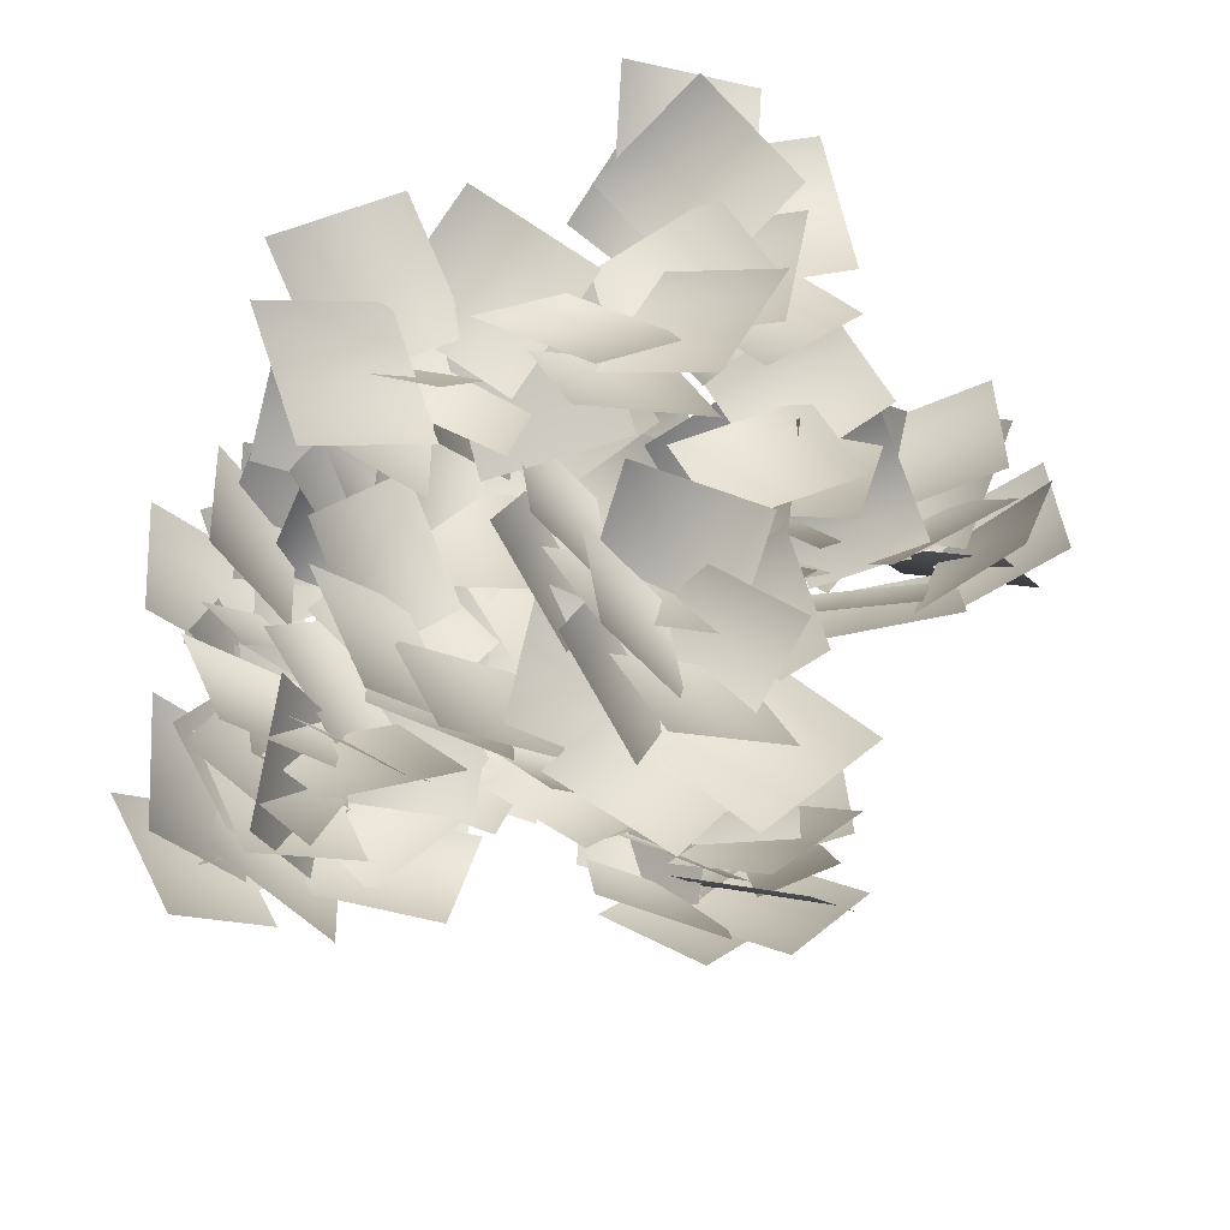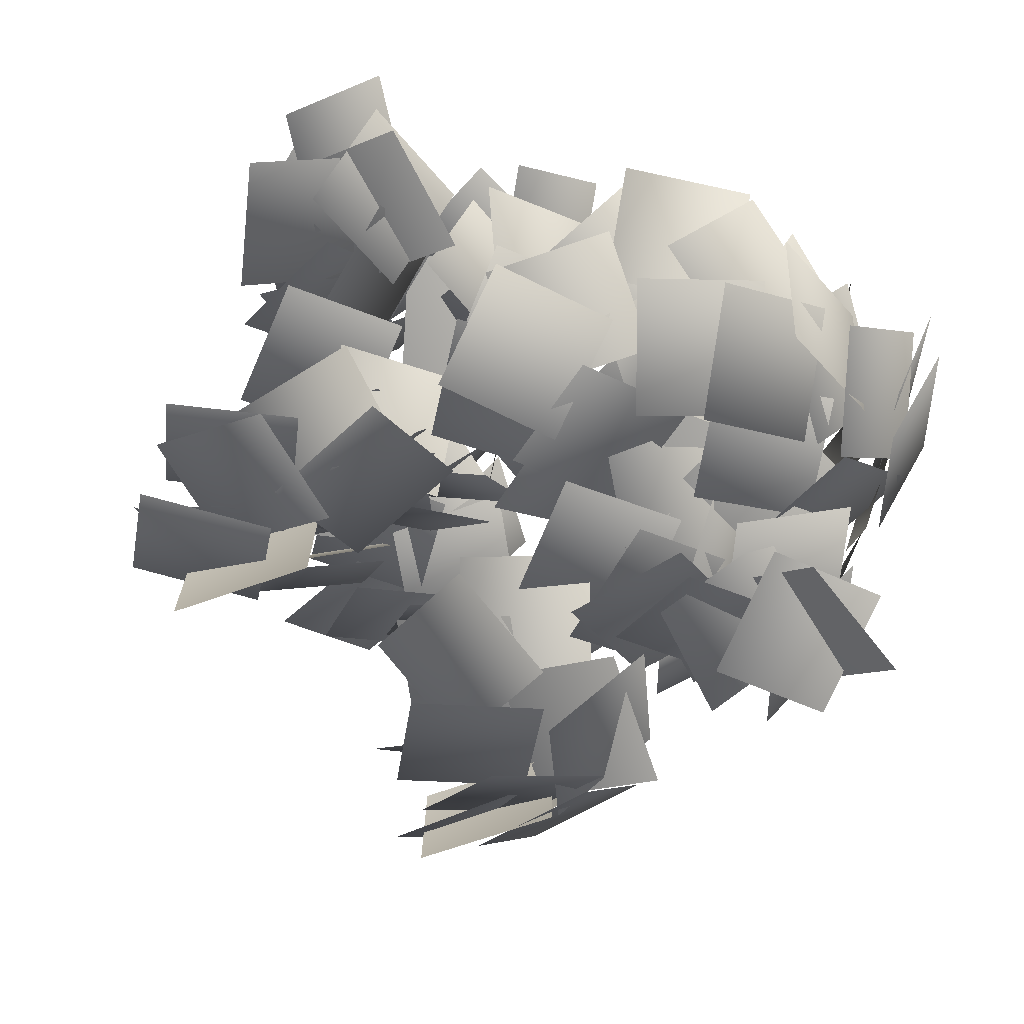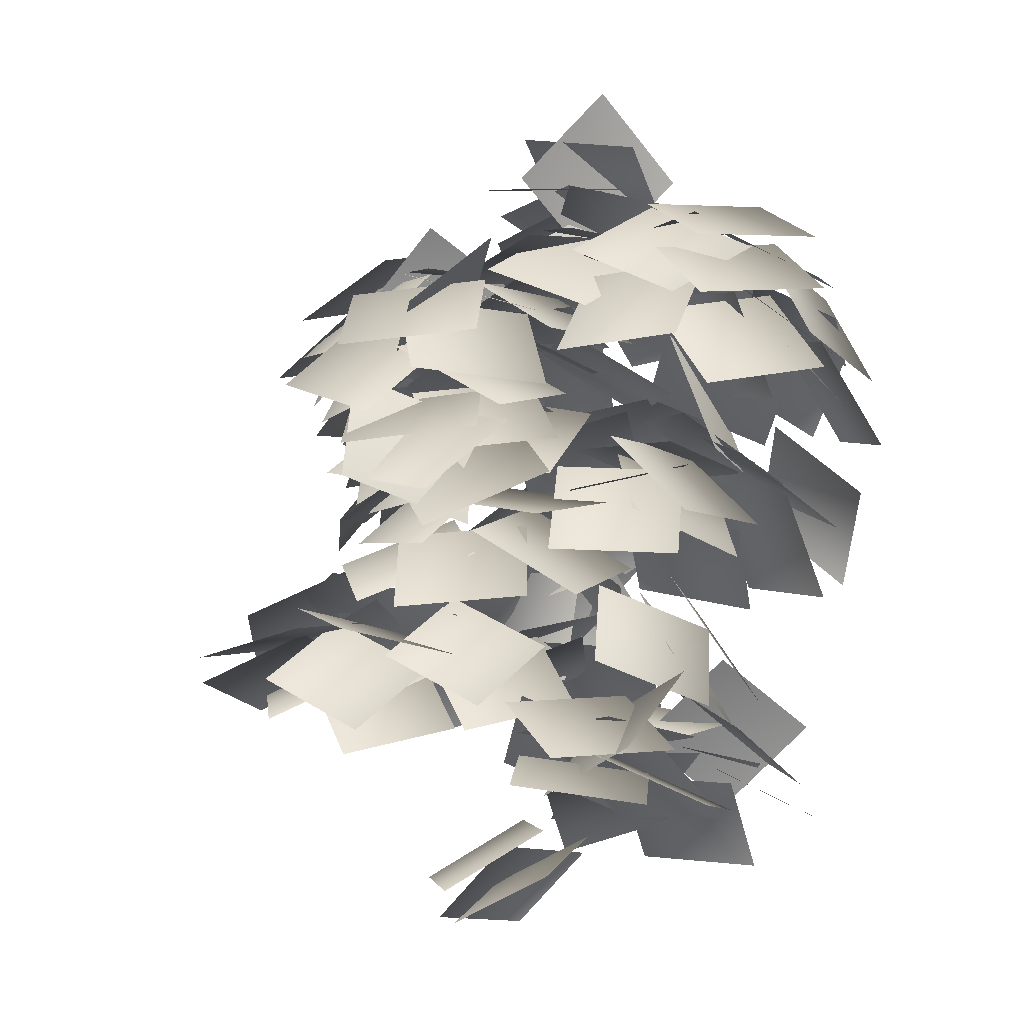
<metadata>
{"format":"obj","ext":"obj","renderer":"f3d","projection":"perspective","resolution":1024,"background":"white","views":[{"elev":-36.2,"azim":-14.8,"up":"+Z"},{"elev":43.8,"azim":142.5,"up":"+Z"},{"elev":-6.1,"azim":-108.8,"up":"+Y"}]}
</metadata>
<code>
v -0.9659 4 -1.03
v -0.7868 4.323 -0.6304
v -0.495 3.694 -0.9926
v -0.316 4.017 -0.5931
v -0.964 2.253 -0.1152
v -0.7015 2.571 0.2397
v -0.4713 2.053 -0.2994
v -0.2088 2.372 0.05551
v -0.766 3.146 -0.724
v -0.4886 3.598 -0.6015
v -0.8094 3.318 -1.258
v -0.5321 3.77 -1.135
v 0.8847 4.187 -0.6547
v 1.197 4.58 -0.4447
v 1.345 3.917 -0.8321
v 1.657 4.31 -0.6221
v 1.364 3.233 0.3025
v 1.677 3.626 0.5125
v 1.825 2.963 0.1251
v 2.137 3.356 0.3351
v 0.03486 4.792 -0.217
v -0.03963 5.193 0.1431
v 0.2122 4.455 0.1968
v 0.1377 4.856 0.5569
v 0.518 2.306 0.5336
v 0.2386 2.668 0.8277
v 0.6091 2.001 0.9975
v 0.3297 2.364 1.292
v 1.034 4.321 -0.6824
v 0.7444 4.703 -0.4257
v 1.025 4.003 -0.2179
v 0.7355 4.386 0.03872
v 0.02643 3.829 0.3844
v -0.4341 4.109 0.3093
v -0.1866 3.606 0.8551
v -0.6471 3.886 0.78
v 0.2184 2.197 -0.2377
v -0.2421 2.477 -0.3127
v 0.005413 1.975 0.233
v -0.4551 2.255 0.158
v 0.02904 3.973 0.666
v -0.3831 4.043 0.3177
v -0.1651 3.46 0.7912
v -0.5773 3.53 0.4429
v 0.08402 4.609 0.02451
v -0.08777 4.341 -0.4169
v -0.3407 4.39 0.3215
v -0.5125 4.123 -0.12
v -1.178 4.071 0.1217
v -1.198 4.117 0.6636
v -0.7268 4.346 0.1149
v -0.7464 4.392 0.6568
v -0.5914 3.909 -0.2779
v -0.9867 3.936 0.09511
v -0.3248 4.287 -0.02264
v -0.7202 4.314 0.3504
v -0.8877 3.905 0.8568
v -0.3861 4.057 1.003
v -0.8483 4.198 0.4184
v -0.3468 4.35 0.565
v -0.9994 4.207 0.7312
v -0.5495 4.261 1.033
v -0.7624 4.461 0.3325
v -0.3125 4.514 0.6339
v -0.6108 4.335 -0.2177
v -1.007 4.102 0.07401
v -0.4394 4.586 0.2149
v -0.8355 4.353 0.5066
v -0.9972 4.352 0.1917
v -0.9755 4.382 0.7347
v -0.5217 4.581 0.1601
v -0.4999 4.611 0.703
v -0.9966 3.734 0.2278
v -0.9874 3.831 0.7633
v -0.6231 4.101 0.1551
v -0.6139 4.198 0.6905
v 0.03931 4.399 0.289
v -0.3663 4.37 -0.07274
v -0.3044 4.545 0.6629
v -0.71 4.517 0.3012
v 1.67 4.157 -0.6278
v 1.306 4.043 -1.016
v 1.303 4.433 -0.3661
v 0.9398 4.319 -0.7545
v 1.557 4.133 0.09109
v 1.578 4.04 -0.4447
v 1.123 4.428 0.02307
v 1.144 4.335 -0.5127
v 0.9947 3.792 -0.8801
v 0.5113 3.908 -0.6588
v 1.21 4.2 -0.6229
v 0.7271 4.317 -0.4016
v 1.103 4.115 -0.942
v 0.569 4.09 -0.8391
v 1.159 4.479 -0.5632
v 0.6252 4.454 -0.4603
v 1.45 4.523 -0.05815
v 1.575 4.205 -0.4819
v 0.9869 4.641 -0.2842
v 1.112 4.324 -0.7079
v 1.441 4.41 -0.61
v 1.051 4.282 -0.9664
v 1.083 4.65 -0.3042
v 0.6928 4.522 -0.6606
v 1.532 3.808 -0.4959
v 1.143 3.746 -0.8711
v 1.248 4.19 -0.2653
v 0.8592 4.128 -0.6405
v 0.6325 4.454 0.04559
v 1.171 4.521 0.008977
v 0.5939 4.476 -0.4811
v 1.133 4.543 -0.5177
v -1.108 3.713 -1.064
v -1.149 3.668 -0.5228
v -0.7169 4.063 -1.005
v -0.7575 4.018 -0.4644
v -0.252 4.082 -0.5149
v -0.7686 3.997 -0.6638
v -0.3502 3.857 -0.04674
v -0.8668 3.773 -0.1956
v -0.5409 3.92 -1.102
v -0.3833 4.096 -0.6117
v -0.03937 3.803 -1.221
v 0.1182 3.98 -0.7309
v -0.2656 4.246 -0.7834
v -0.7534 4.155 -1.006
v -0.4536 4.099 -0.3118
v -0.9415 4.008 -0.5349
v -0.8298 4.135 -0.6709
v -0.5928 4.085 -1.158
v -1.242 3.853 -0.8424
v -1.006 3.803 -1.33
v -0.2942 3.907 -1.074
v -0.6824 3.929 -0.6933
v 0.07285 3.858 -0.6971
v -0.3153 3.879 -0.3164
v -0.4219 3.967 -0.6254
v -0.7676 3.853 -1.03
v -0.7304 3.703 -0.2871
v -1.076 3.589 -0.6915
v -0.5582 3.725 -0.6011
v -0.3498 3.661 -1.1
v -1.014 3.512 -0.764
v -0.8053 3.447 -1.263
v -0.8591 3.908 -0.7944
v -0.3849 4.073 -1.003
v -0.9126 3.562 -1.19
v -0.4384 3.727 -1.399
v -0.4674 3.667 -0.2465
v 0.06301 3.566 -0.3149
v -0.4883 3.883 -0.728
v 0.04212 3.783 -0.7964
v 2.007 2.867 0.4571
v 1.794 2.693 -0.01286
v 1.735 3.318 0.4132
v 1.523 3.144 -0.05683
v 1.126 3.405 0.1341
v 1.614 3.165 0.1209
v 0.9477 3.064 -0.2282
v 1.436 2.824 -0.2413
v 1.588 3.278 0.6071
v 1.285 3.389 0.1694
v 1.178 3.39 0.9204
v 0.8741 3.502 0.4827
v 1.297 3.606 0.3058
v 1.791 3.387 0.3696
v 1.215 3.3 -0.117
v 1.709 3.08 -0.05314
v 1.705 3.267 0.05793
v 1.7 3.418 0.5807
v 2.062 2.893 0.1694
v 2.057 3.045 0.6921
v 1.36 3.354 0.67
v 1.534 3.143 0.1999
v 0.8668 3.368 0.4812
v 1.041 3.156 0.01121
v 1.29 3.262 0.2142
v 1.735 3.115 0.4921
v 1.34 2.833 -0.09106
v 1.784 2.687 0.1869
v 1.334 2.987 0.2332
v 1.355 3.117 0.761
v 1.742 2.657 0.2984
v 1.763 2.787 0.8263
v 1.725 3.078 0.2365
v 1.451 3.454 0.5191
v 1.854 2.833 0.6869
v 1.579 3.209 0.9695
v 1.086 2.892 -0.0255
v 0.6328 3.018 0.2474
v 1.37 3.183 0.3112
v 0.917 3.31 0.5842
v 0.5697 3.128 0.8886
v 0.7477 3.173 0.3763
v 0.2649 3.554 0.8202
v 0.4429 3.6 0.3079
v -0.04225 3.753 0.2518
v 0.3966 3.542 0.4945
v 0.1444 3.6 -0.2185
v 0.5832 3.389 0.02419
v 0.05021 3.435 0.8384
v 0.05875 3.724 0.3773
v -0.4764 3.401 0.8078
v -0.4678 3.69 0.3467
v -0.07752 3.861 0.5457
v 0.3129 3.635 0.8504
v 0.207 3.766 0.1106
v 0.5974 3.54 0.4153
v 0.4733 3.661 0.5464
v 0.1087 3.573 0.9407
v 0.7779 3.276 0.742
v 0.4133 3.188 1.136
v -0.1789 3.477 0.7518
v 0.2964 3.488 0.487
v -0.4337 3.57 0.2981
v 0.04164 3.58 0.03331
v 0.07263 3.589 0.3703
v 0.2754 3.337 0.8083
v 0.4184 3.333 0.06328
v 0.6212 3.081 0.5012
v 0.173 3.332 0.325
v -0.1694 3.223 0.7337
v 0.5308 3.007 0.5379
v 0.1884 2.898 0.9466
v 0.4342 3.414 0.6192
v -0.04895 3.631 0.7432
v 0.3269 2.999 0.9289
v -0.1562 3.217 1.053
v 0.1737 3.358 -0.04474
v -0.3642 3.355 -0.1266
v 0.09567 3.477 0.4643
v -0.4423 3.474 0.3825
v 0.4698 2.652 -1.555
v 0.04641 2.761 -1.231
v 0.7982 2.708 -1.144
v 0.3748 2.817 -0.8203
v 1.111 2.441 -1.13
v 0.7174 2.552 -1.489
v 0.8168 2.649 -0.7435
v 0.4233 2.76 -1.103
v -0.08006 2.759 -1.067
v 0.006499 2.661 -0.5392
v 0.4318 2.875 -1.13
v 0.5183 2.777 -0.6015
v 0.1838 3.016 -1.032
v 0.1858 2.897 -0.501
v 0.6985 2.899 -1.06
v 0.7005 2.78 -0.5291
v 0.9926 2.607 -1.168
v 0.5302 2.844 -1.33
v 0.9413 2.831 -0.6925
v 0.479 3.068 -0.8541
v -0.5329 2.823 -0.9636
v -0.7414 2.866 -0.4628
v -0.14 3.149 -0.8283
v -0.3484 3.193 -0.3276
v 0.2301 3.053 -0.9794
v -0.2741 2.86 -1.048
v 0.08967 3.254 -0.5111
v -0.4146 3.061 -0.5797
v -0.7546 2.875 -0.2569
v -0.3965 3.019 0.1267
v -0.4823 3.152 -0.6153
v -0.1243 3.296 -0.2318
v -0.6878 3.208 -0.4022
v -0.3774 3.303 0.03462
v -0.2737 3.302 -0.7169
v 0.03671 3.397 -0.28
v 0.04045 3.132 -0.9537
v -0.4883 3.091 -0.8321
v 0.1049 3.475 -0.5566
v -0.4239 3.434 -0.435
v -0.2413 3.811 0.3777
v 0.2976 3.794 0.4513
v -0.171 4.068 -0.07867
v 0.3679 4.051 -0.005071
v -0.424 3.959 -0.384
v -0.3842 3.834 0.1441
v 0.08673 4.095 -0.3903
v 0.1265 3.97 0.1378
v 0.4992 3.77 0.4132
v 0.7924 3.812 -0.0433
v 0.1218 4.072 0.1985
v 0.415 4.114 -0.258
v 0.3863 4.114 0.3366
v 0.7363 4.104 -0.07998
v -0.009792 4.214 0.001187
v 0.3402 4.204 -0.4153
v -0.34 4.053 -0.2193
v -0.09211 4.048 0.2651
v 0.06807 4.318 -0.4254
v 0.316 4.313 0.05902
v 0.2416 4.341 -0.4836
v -0.2447 4.472 -0.2774
v 0.4603 4.402 -0.006295
v -0.02599 4.533 0.1998
v 0.7509 4.128 0.09161
v 0.462 4.237 -0.3565
v 0.3776 4.356 0.3879
v 0.08873 4.465 -0.06019
v -0.4075 4.479 -0.1505
v -0.4571 4.396 0.385
v 0.1075 4.579 -0.08731
v 0.05785 4.497 0.4483
v -0.1521 4.73 -0.05768
v -0.285 4.629 0.4603
v 0.3495 4.599 0.04544
v 0.2166 4.498 0.5634
v 0.6512 4.295 0.02111
v 0.2511 4.539 -0.256
v 0.4917 4.537 0.4634
v 0.09167 4.78 0.1863
v 0.9346 3.178 -0.8099
v 0.4151 3.275 -0.9401
v 0.9254 3.585 -0.4724
v 0.4058 3.681 -0.6026
v 1.128 3.527 -0.1196
v 1.071 3.243 -0.5803
v 0.6761 3.781 -0.2202
v 0.6189 3.498 -0.6809
v 0.2138 3.317 -0.9215
v -0.06963 3.585 -0.5424
v 0.6538 3.568 -0.77
v 0.3704 3.836 -0.3909
v 0.4161 3.626 -0.9459
v 0.06464 3.847 -0.5944
v 0.814 3.731 -0.6141
v 0.4625 3.952 -0.2627
v 1.079 3.576 -0.3145
v 0.8544 3.469 -0.7985
v 0.7553 3.99 -0.2563
v 0.5308 3.883 -0.7402
v 0.8831 2.102 1.218
v 1.044 2.216 0.7109
v 0.3813 2.194 1.08
v 0.5421 2.307 0.5725
v 0.103 1.94 1.244
v 0.6382 2.015 1.308
v 0.1288 2.16 0.7646
v 0.664 2.236 0.828
v 1.051 2.219 0.5046
v 0.6663 2.156 0.1247
v 0.6802 2.349 0.8581
v 0.2957 2.286 0.4783
v 0.8329 2.487 0.6376
v 0.5138 2.4 0.2054
v 0.4252 2.387 0.9587
v 0.1061 2.3 0.5265
v 0.2315 2.099 1.21
v 0.7153 2.309 1.077
v 0.009703 2.349 0.8013
v 0.4935 2.56 0.6679
v -1.076 2.023 0.1805
v -0.6216 1.998 0.4789
v -0.8022 2.234 -0.2192
v -0.3478 2.209 0.07916
v -0.9083 2.104 -0.5946
v -1.105 2.028 -0.09274
v -0.4355 2.224 -0.3914
v -0.6317 2.148 0.1104
v -0.425 1.965 0.5327
v 0.03624 1.956 0.2441
v -0.6552 2.255 0.1556
v -0.1939 2.246 -0.133
v -0.472 2.303 0.3901
v 0.02016 2.244 0.1657
v -0.681 2.382 -0.08889
v -0.1888 2.323 -0.3133
v -0.8962 2.21 -0.4171
v -0.8781 2.244 0.1257
v -0.4229 2.443 -0.4473
v -0.4048 2.477 0.09549
v -0.6287 3.566 1.208
v -0.09571 3.654 1.275
v -0.6621 4 0.9082
v -0.1292 4.088 0.9751
v -0.911 3.971 0.5822
v -0.7943 3.65 1.005
v -0.4477 4.218 0.6424
v -0.331 3.897 1.065
v 0.1015 3.698 1.233
v 0.3333 3.999 0.8437
v -0.3532 3.959 1.164
v -0.1214 4.26 0.7744
v -0.09362 4.003 1.311
v 0.2089 4.255 0.9353
v -0.5317 4.134 1.045
v -0.2292 4.386 0.6701
v -0.8355 4.004 0.7722
v -0.5487 3.857 1.211
v -0.5199 4.423 0.7063
v -0.2332 4.276 1.145
v -0.5302 2.906 0.9678
v -0.003224 2.981 0.8548
v -0.646 3.365 0.7325
v -0.1191 3.44 0.6194
v -0.9057 3.465 0.4157
v -0.8633 3.173 0.8729
v -0.3965 3.601 0.4553
v -0.3541 3.309 0.9125
v -0.8427 3.328 0.9952
v -0.4498 2.966 1.101
v -0.4878 3.647 0.7691
v -0.09487 3.286 0.875
v 1.223 2.574 0.4077
v 1.498 2.842 0.02143
v 0.8894 2.982 0.4518
v 1.164 3.249 0.06555
v 0.4702 3.012 0.4164
v 0.8726 2.713 0.6289
v 0.8256 3.315 0.1699
v 1.228 3.017 0.3824
v 0.9404 2.853 0.7518
v 1.359 2.647 0.4722
v 0.9687 3.297 0.4667
v 1.388 3.091 0.1871
v 1.159 3.464 -0.2442
v 1.254 3.728 -0.7104
v 0.8625 3.867 -0.07567
v 0.9572 4.131 -0.5419
v 0.463 3.892 0.05749
v 0.9219 3.602 0.09644
v 0.6864 4.196 -0.3127
v 1.145 3.906 -0.2738
v 1.03 3.745 0.181
v 1.308 3.539 -0.2395
v 0.9356 4.184 -0.0967
v 1.213 3.979 -0.5171
v 0.512 2.737 -0.4396
v 0.2239 3.182 -0.3174
v 0.8262 2.826 -0.02406
v 0.5381 3.271 0.09805
v 0.93 2.591 0.3107
v 0.8623 2.58 -0.2291
v 0.7535 3.089 0.3228
v 0.6858 3.079 -0.217
v 1.009 2.707 -0.2716
v 0.56 2.865 -0.5346
v 0.9563 3.112 0.06346
v 0.5071 3.27 -0.1995
v -0.4628 3.075 0.5945
v -0.01897 3.372 0.6991
v -0.4774 3.27 0.1034
v -0.03355 3.566 0.208
v -0.4758 3.086 -0.2764
v -0.6923 3.061 0.2223
v -0.1571 3.477 -0.1187
v -0.3736 3.452 0.38
v -0.787 3.235 0.213
v -0.5037 3.214 0.6772
v -0.4394 3.582 0.01675
v -0.156 3.56 0.4809
v -0.09296 2.353 0.7307
v 0.3677 2.64 0.7714
v -0.2664 2.685 0.3573
v 0.1942 2.972 0.398
v -0.3968 2.625 -0.03926
v -0.4341 2.434 0.469
v -0.03397 2.975 0.1188
v -0.07128 2.784 0.6271
v -0.5221 2.594 0.5456
v -0.1002 2.458 0.8611
v -0.2517 3.011 0.3642
v 0.1701 2.874 0.6797
v 0.0817 4.546 0.4528
v 0.6038 4.505 0.305
v -0.03376 4.763 -0.01514
v 0.4884 4.722 -0.163
v -0.307 4.657 -0.3187
v -0.2484 4.713 0.2195
v 0.2071 4.76 -0.3853
v 0.2657 4.816 0.1529
v -0.2172 4.909 0.2175
v 0.1707 4.672 0.5168
v 0.134 4.997 -0.1676
v 0.5218 4.76 0.1318
v 0.8516 2.348 -0.7517
v 0.6579 2.673 -1.143
v 0.5433 2.591 -0.3977
v 0.3496 2.916 -0.7892
v 0.249 2.449 -0.1309
v 0.7474 2.353 -0.3269
v 0.1931 2.85 -0.4712
v 0.6914 2.753 -0.6672
v 0.8312 2.517 -0.2541
v 0.9578 2.474 -0.7817
v 0.4996 2.913 -0.3661
v 0.6261 2.87 -0.8936
v 0.6137 1.79 0.196
v 0.2058 2.061 -0.04223
v 0.4371 1.942 0.6705
v 0.02917 2.212 0.4322
v 0.3225 1.727 1.015
v 0.6999 1.762 0.624
v 0.04017 2.105 0.7761
v 0.4175 2.14 0.3856
v 0.7673 1.941 0.6757
v 0.6663 1.939 0.1409
v 0.3396 2.242 0.7551
v 0.2387 2.239 0.2204
v 1.112 2.438 -0.03537
v 0.6294 2.587 -0.2373
v 0.9729 2.628 0.4379
v 0.49 2.777 0.236
v 0.9523 2.452 0.8207
v 1.259 2.495 0.373
v 0.5687 2.729 0.5845
v 0.8751 2.771 0.1368
v 1.294 2.689 0.3896
v 1.125 2.583 -0.1169
v 0.8278 2.914 0.4979
v 0.6592 2.808 -0.008636
v -0.09415 1.52 -0.5643
v -0.4471 1.727 -0.2725
v 0.2512 1.672 -0.2546
v -0.1017 1.879 0.03725
v 0.5296 1.484 -0.05754
v 0.3056 1.522 -0.5058
v 0.2077 1.799 0.1306
v -0.0164 1.837 -0.3176
v 0.3582 1.694 -0.5393
v -0.1365 1.657 -0.62
v 0.2723 1.945 -0.129
v -0.2223 1.907 -0.2097
v -0.1022 2.331 -0.5231
v -0.1428 2.444 -0.03507
v 0.2695 2.645 -0.5647
v 0.2288 2.758 -0.07664
v 0.6367 2.604 -0.6879
v 0.159 2.486 -0.79
v 0.4962 2.81 -0.2682
v 0.01843 2.692 -0.3704
v 0.1022 2.657 -0.8194
v -0.2155 2.434 -0.5006
v 0.2823 2.924 -0.4526
v -0.03533 2.701 -0.1338
v -0.8152 3.358 -0.3927
v -0.5326 3.656 -0.1024
v -0.524 3.453 -0.773
v -0.2415 3.75 -0.4827
v -0.3191 3.223 -1.011
v -0.7646 3.279 -0.7855
v -0.1484 3.612 -0.7708
v -0.5939 3.668 -0.545
v -0.8116 3.433 -0.8725
v -0.88 3.498 -0.3788
v -0.4192 3.723 -0.8562
v -0.4875 3.787 -0.3625
v 0.1087 2.231 -1
v 0.06799 2.344 -0.5119
v 0.4803 2.545 -1.042
v 0.4397 2.658 -0.5535
v 0.8476 2.503 -1.165
v 0.3698 2.385 -1.267
v 0.707 2.709 -0.7451
v 0.2293 2.591 -0.8472
v 0.313 2.557 -1.296
v -0.004623 2.333 -0.9774
v 0.4931 2.824 -0.9295
v 0.1755 2.6 -0.6106
v 0.03209 3.969 0.3075
v -0.1421 4.322 -0.004874
v -0.3737 4.006 0.5763
v -0.5479 4.359 0.2639
v -0.6416 3.746 0.6867
v -0.1473 3.824 0.6394
v -0.73 4.176 0.4742
v -0.2358 4.254 0.4269
v -0.1368 3.959 0.7626
v 0.0941 4.106 0.3411
v -0.5076 4.261 0.6647
v -0.2767 4.408 0.2431
v -0.9658 3.112 -0.9725
v -1.1 3.331 -0.4927
v -0.4956 3.352 -0.9502
v -0.6303 3.571 -0.4704
v -0.09996 3.207 -0.9679
v -0.593 3.167 -1.195
v -0.2959 3.532 -0.5995
v -0.789 3.491 -0.8263
v -0.6001 3.353 -1.263
v -1.061 3.247 -0.9946
v -0.4395 3.662 -0.8663
v -0.9007 3.557 -0.5975
f 4 3 1 2
f 8 7 5 6
f 12 11 9 10
f 16 15 13 14
f 20 19 17 18
f 24 23 21 22
f 28 27 25 26
f 32 31 29 30
f 36 35 33 34
f 40 39 37 38
f 44 43 41 42
f 48 47 45 46
f 52 51 49 50
f 56 55 53 54
f 60 59 57 58
f 64 63 61 62
f 68 67 65 66
f 72 71 69 70
f 76 75 73 74
f 80 79 77 78
f 84 83 81 82
f 88 87 85 86
f 92 91 89 90
f 96 95 93 94
f 100 99 97 98
f 104 103 101 102
f 108 107 105 106
f 112 111 109 110
f 116 115 113 114
f 120 119 117 118
f 124 123 121 122
f 128 127 125 126
f 132 131 129 130
f 136 135 133 134
f 140 139 137 138
f 144 143 141 142
f 148 147 145 146
f 152 151 149 150
f 156 155 153 154
f 160 159 157 158
f 164 163 161 162
f 168 167 165 166
f 172 171 169 170
f 176 175 173 174
f 180 179 177 178
f 184 183 181 182
f 188 187 185 186
f 192 191 189 190
f 196 195 193 194
f 200 199 197 198
f 204 203 201 202
f 208 207 205 206
f 212 211 209 210
f 216 215 213 214
f 220 219 217 218
f 224 223 221 222
f 228 227 225 226
f 232 231 229 230
f 236 235 233 234
f 240 239 237 238
f 244 243 241 242
f 248 247 245 246
f 252 251 249 250
f 256 255 253 254
f 260 259 257 258
f 264 263 261 262
f 268 267 265 266
f 272 271 269 270
f 276 275 273 274
f 280 279 277 278
f 284 283 281 282
f 288 287 285 286
f 292 291 289 290
f 296 295 293 294
f 300 299 297 298
f 304 303 301 302
f 308 307 305 306
f 312 311 309 310
f 316 315 313 314
f 320 319 317 318
f 324 323 321 322
f 328 327 325 326
f 332 331 329 330
f 336 335 333 334
f 340 339 337 338
f 344 343 341 342
f 348 347 345 346
f 352 351 349 350
f 356 355 353 354
f 360 359 357 358
f 364 363 361 362
f 368 367 365 366
f 372 371 369 370
f 376 375 373 374
f 380 379 377 378
f 384 383 381 382
f 388 387 385 386
f 392 391 389 390
f 396 395 393 394
f 400 399 397 398
f 404 403 401 402
f 408 407 405 406
f 412 411 409 410
f 416 415 413 414
f 420 419 417 418
f 424 423 421 422
f 428 427 425 426
f 432 431 429 430
f 436 435 433 434
f 440 439 437 438
f 444 443 441 442
f 448 447 445 446
f 452 451 449 450
f 456 455 453 454
f 460 459 457 458
f 464 463 461 462
f 468 467 465 466
f 472 471 469 470
f 476 475 473 474
f 480 479 477 478
f 484 483 481 482
f 488 487 485 486
f 492 491 489 490
f 496 495 493 494
f 500 499 497 498
f 504 503 501 502
f 508 507 505 506
f 512 511 509 510
f 516 515 513 514
f 520 519 517 518
f 524 523 521 522
f 528 527 525 526
f 532 531 529 530
f 536 535 533 534
f 540 539 537 538
f 544 543 541 542
f 548 547 545 546
f 552 551 549 550
f 556 555 553 554
f 560 559 557 558
f 564 563 561 562
f 568 567 565 566
f 572 571 569 570
f 576 575 573 574
f 580 579 577 578
f 584 583 581 582

</code>
